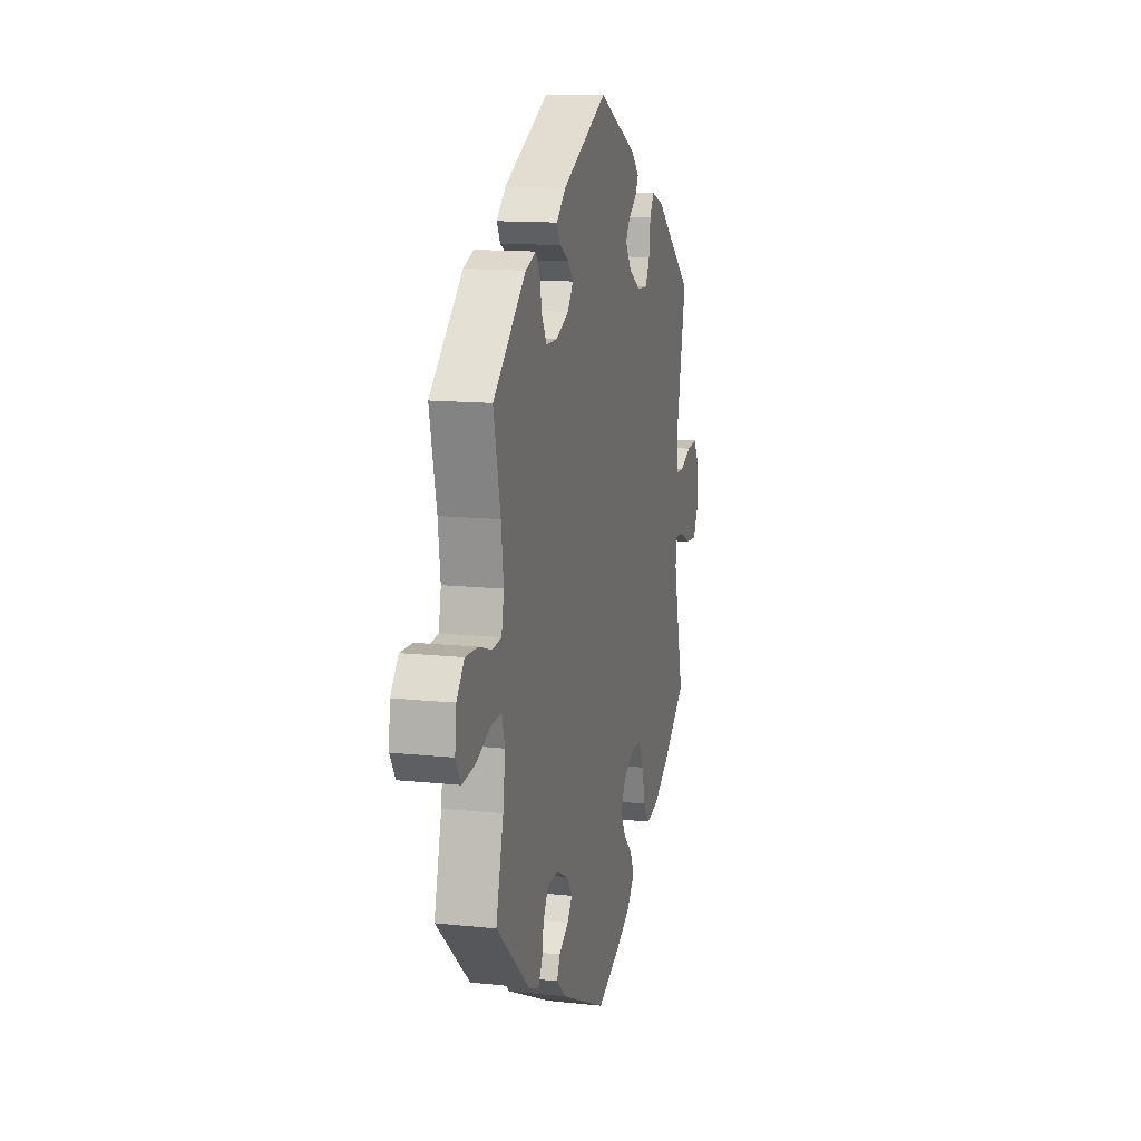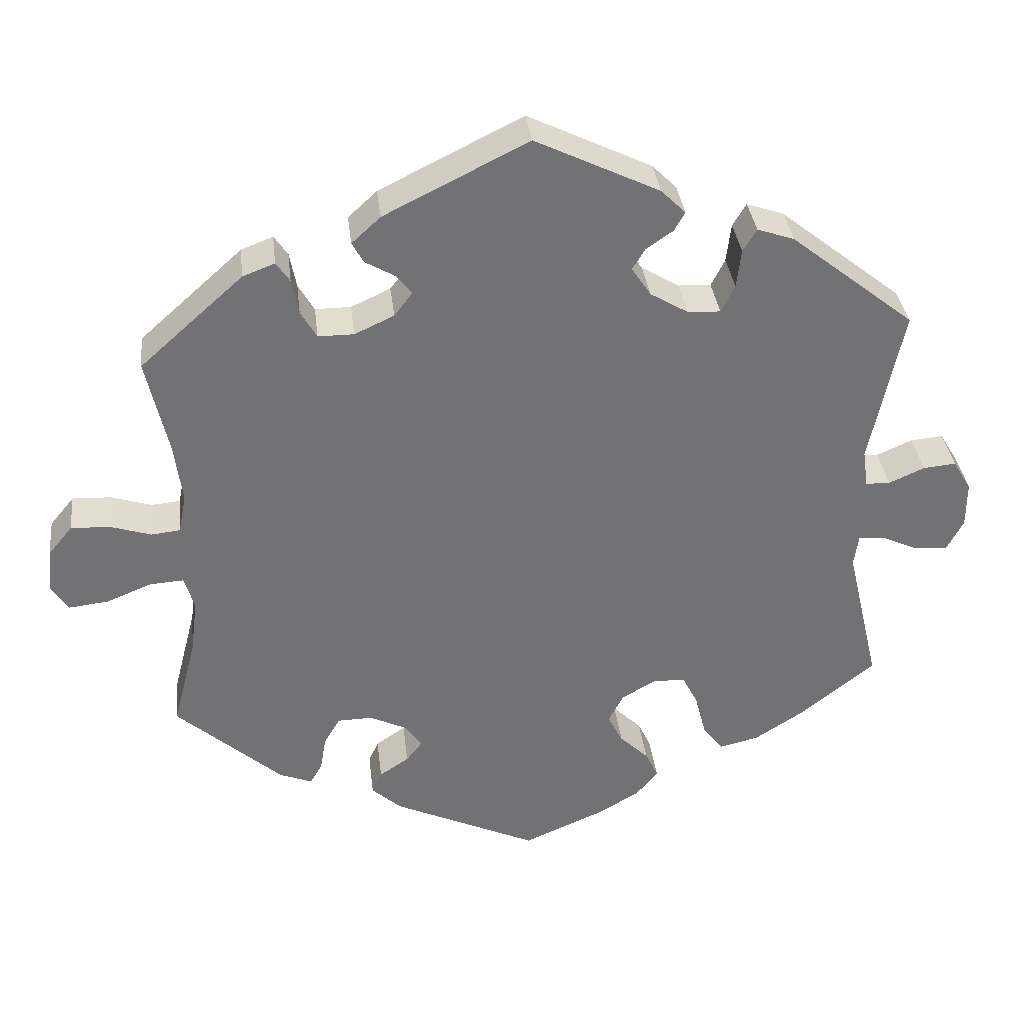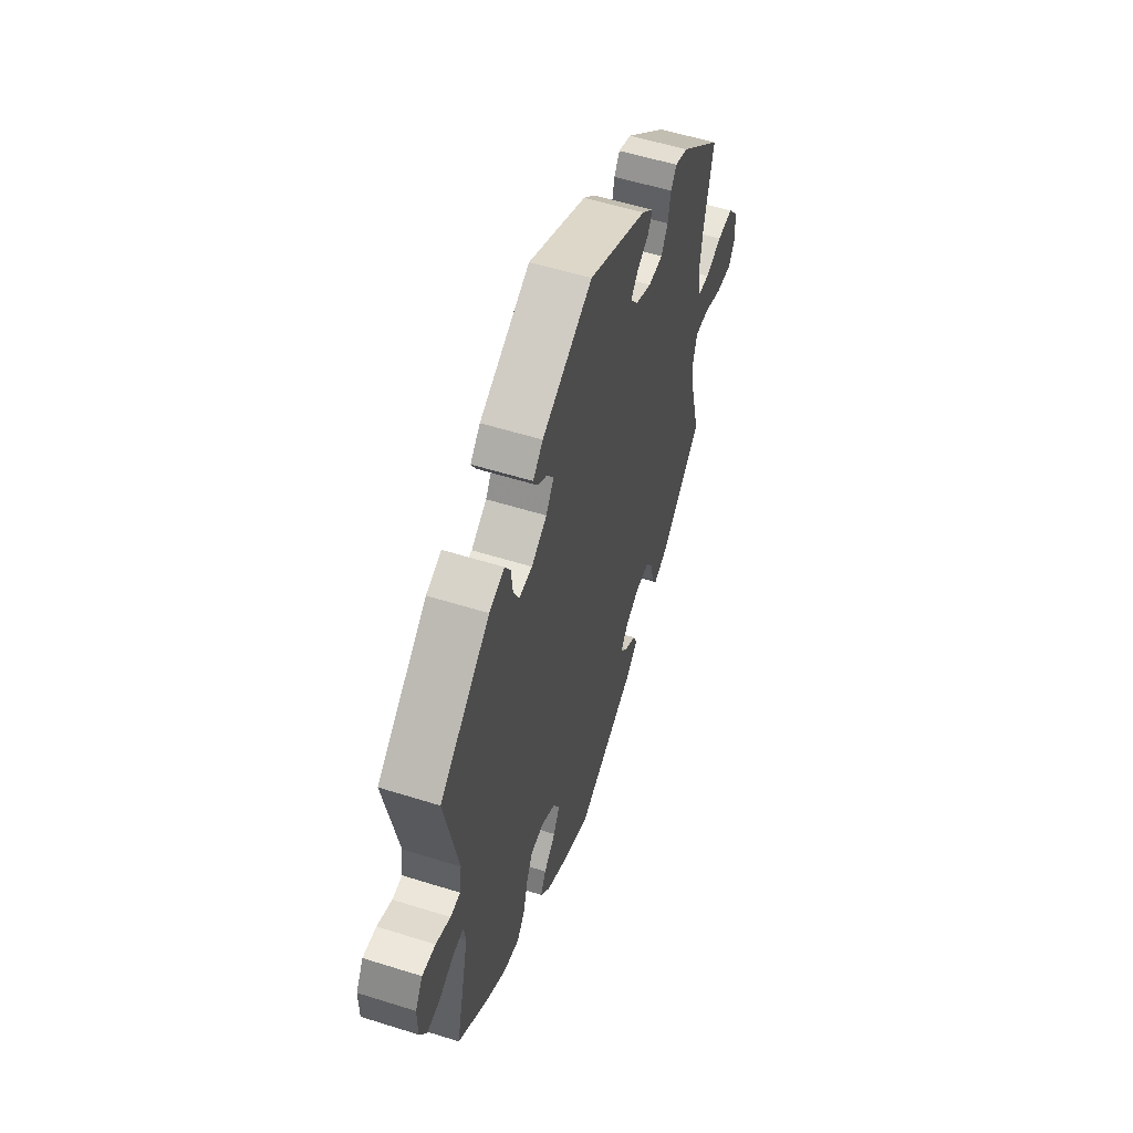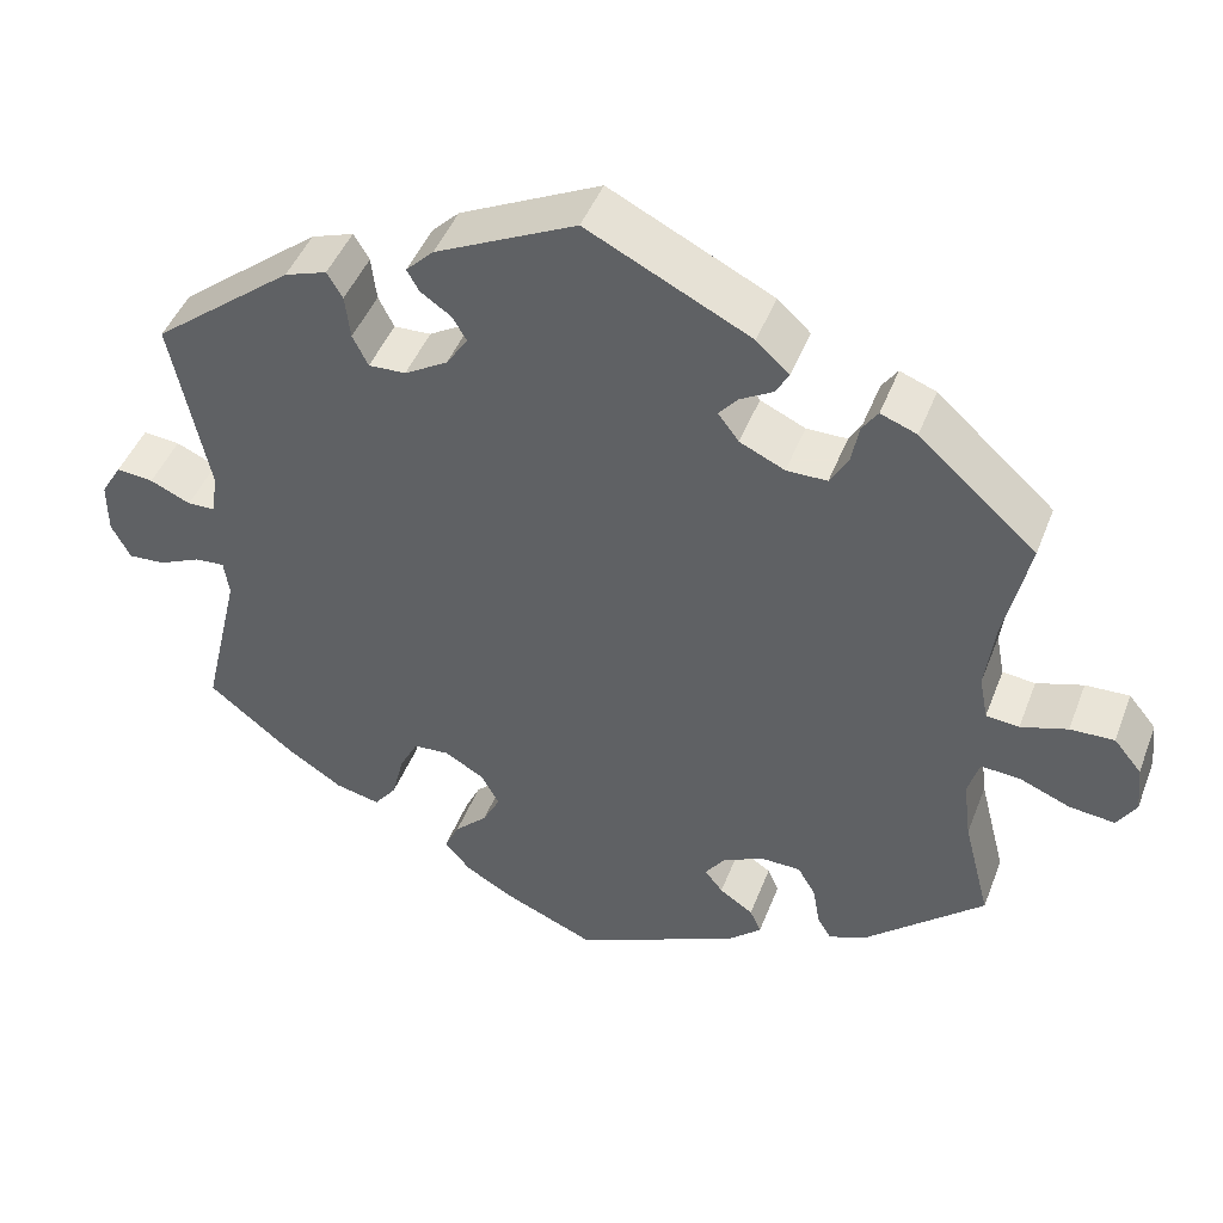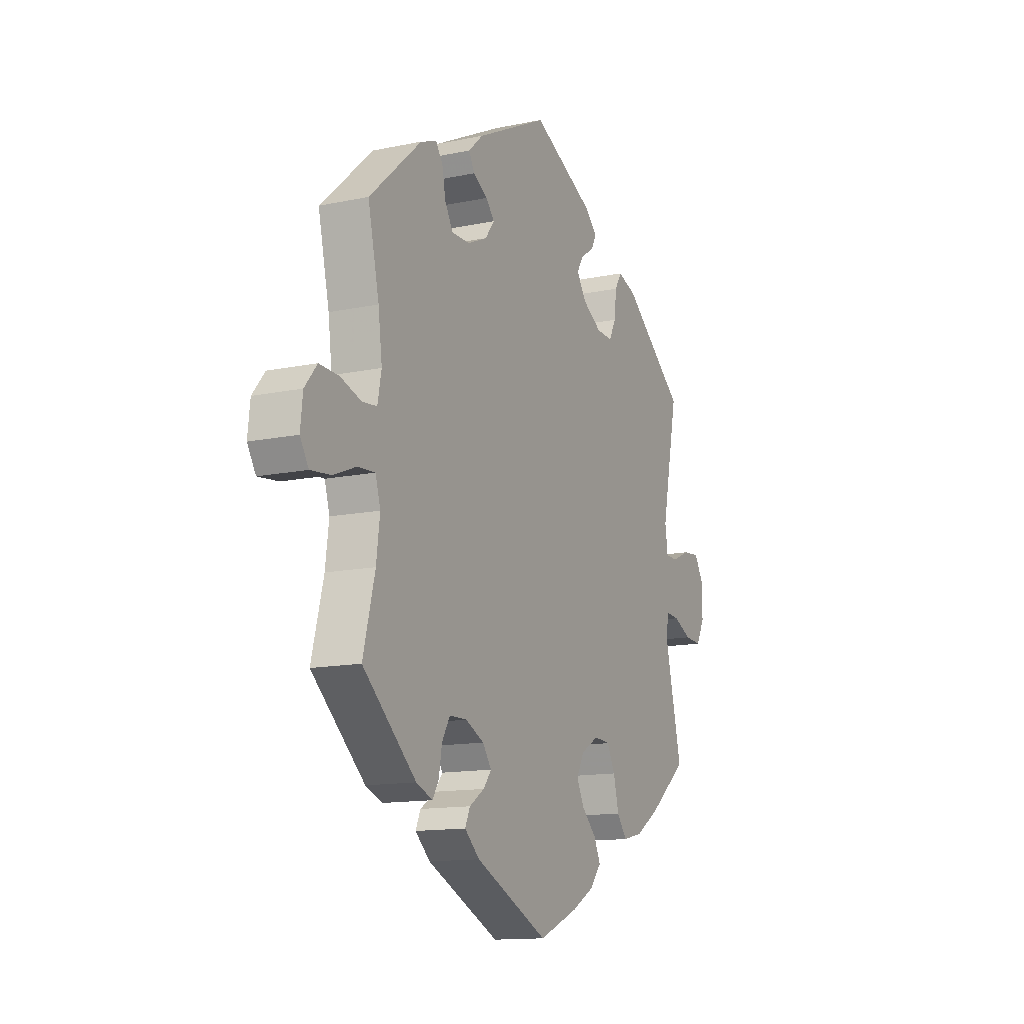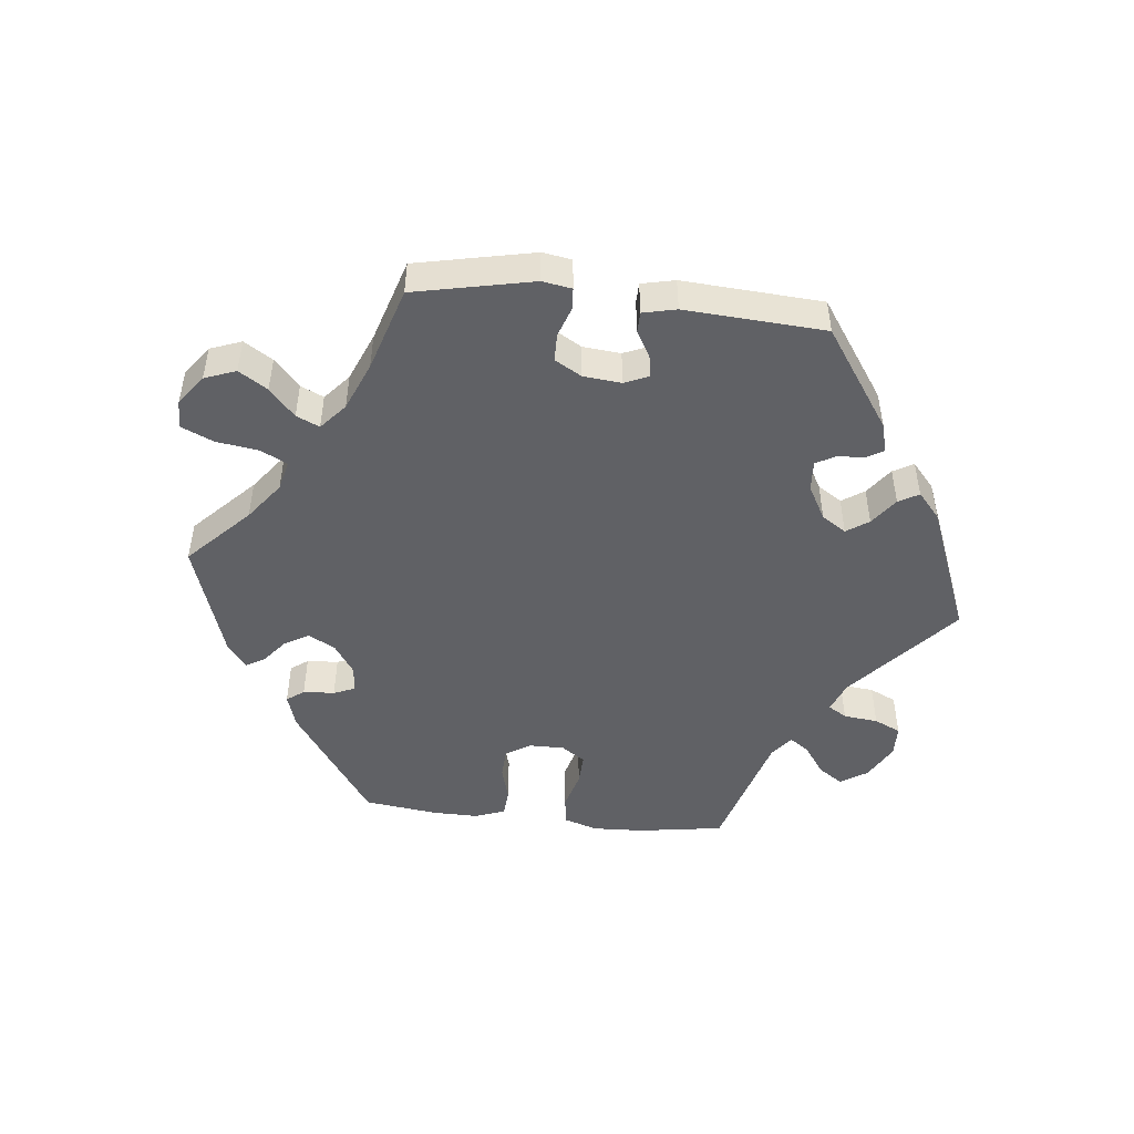
<metadata>
{"format":"obj","ext":"obj","renderer":"f3d","projection":"perspective","resolution":1024,"background":"white","views":[{"elev":13.1,"azim":-76.2,"up":"+Z"},{"elev":34.8,"azim":-6.6,"up":"+Z"},{"elev":55.1,"azim":108.4,"up":"+Z"},{"elev":45.5,"azim":-159.6,"up":"+Z"},{"elev":-13.4,"azim":-64.5,"up":"+Z"},{"elev":-48.9,"azim":-36.2,"up":"+Y"}]}
</metadata>
<code>
v -0.47 0.07 -0.167
v -0.461 0.07 -0.096
v -0.474 0.07 -0.052
v -0.519 0.07 -0.055
v -0.578 0.07 -0.079
v -0.631 0.07 -0.085
v -0.653 0.07 -0.049
v -0.647 0.07 0.007
v -0.615 0.07 0.046
v -0.564 0.07 0.044
v -0.51 0.07 0.027
v -0.472 0.07 0.031
v -0.462 0.07 0.082
v -0.472 0.07 0.16
v -0.501 0.07 0.289
v -0.365 0.07 0.411
v -0.323 0.07 0.427
v -0.305 0.07 0.401
v -0.296 0.07 0.354
v -0.275 0.07 0.318
v -0.228 0.07 0.318
v -0.176 0.07 0.342
v -0.152 0.07 0.374
v -0.174 0.07 0.4
v -0.212 0.07 0.422
v -0.227 0.07 0.449
v -0.189 0.07 0.484
v 0 0.07 0.578
v 0.163 0.07 0.499
v 0.195 0.07 0.467
v 0.181 0.07 0.442
v 0.146 0.07 0.418
v 0.129 0.07 0.39
v 0.154 0.07 0.352
v 0.204 0.07 0.322
v 0.247 0.07 0.32
v 0.265 0.07 0.356
v 0.271 0.07 0.407
v 0.289 0.07 0.437
v 0.338 0.07 0.42
v 0.501 0.07 0.29
v 0.458 0.07 0.082
v 0.465 0.07 0.033
v 0.497 0.07 0.032
v 0.544 0.07 0.053
v 0.587 0.07 0.057
v 0.611 0.07 0.017
v 0.611 0.07 -0.044
v 0.589 0.07 -0.086
v 0.546 0.07 -0.083
v 0.498 0.07 -0.061
v 0.463 0.07 -0.058
v 0.457 0.07 -0.1
v 0.501 0.07 -0.288
v 0.401 0.07 -0.368
v 0.337 0.07 -0.409
v 0.285 0.07 -0.421
v 0.259 0.07 -0.387
v 0.245 0.07 -0.331
v 0.224 0.07 -0.29
v 0.182 0.07 -0.287
v 0.136 0.07 -0.314
v 0.116 0.07 -0.352
v 0.136 0.07 -0.391
v 0.174 0.07 -0.428
v 0.191 0.07 -0.464
v 0.161 0.07 -0.5
v 0.103 0.07 -0.533
v 0 0.07 -0.577
v -0.191 0.07 -0.489
v -0.23 0.07 -0.454
v -0.217 0.07 -0.425
v -0.178 0.07 -0.399
v -0.157 0.07 -0.372
v -0.18 0.07 -0.34
v -0.228 0.07 -0.317
v -0.274 0.07 -0.318
v -0.295 0.07 -0.354
v -0.303 0.07 -0.401
v -0.319 0.07 -0.428
v -0.362 0.07 -0.411
v -0.501 0.07 -0.288
v -0.47 0 -0.167
v -0.461 0 -0.096
v -0.474 0 -0.052
v -0.519 0 -0.055
v -0.578 0 -0.079
v -0.631 0 -0.085
v -0.653 0 -0.049
v -0.647 0 0.007
v -0.615 0 0.046
v -0.564 0 0.044
v -0.51 0 0.027
v -0.472 0 0.031
v -0.462 0 0.082
v -0.472 0 0.16
v -0.501 0 0.289
v -0.365 0 0.411
v -0.323 0 0.427
v -0.305 0 0.401
v -0.296 0 0.354
v -0.275 0 0.318
v -0.228 0 0.318
v -0.176 0 0.342
v -0.152 0 0.374
v -0.174 0 0.4
v -0.212 0 0.422
v -0.227 0 0.449
v -0.189 0 0.484
v 0 0 0.578
v 0.163 0 0.499
v 0.195 0 0.467
v 0.181 0 0.442
v 0.146 0 0.418
v 0.129 0 0.39
v 0.154 0 0.352
v 0.204 0 0.322
v 0.247 0 0.32
v 0.265 0 0.356
v 0.271 0 0.407
v 0.289 0 0.437
v 0.338 0 0.42
v 0.501 0 0.29
v 0.458 0 0.082
v 0.465 0 0.033
v 0.497 0 0.032
v 0.544 0 0.053
v 0.587 0 0.057
v 0.611 0 0.017
v 0.611 0 -0.044
v 0.589 0 -0.086
v 0.546 0 -0.083
v 0.498 0 -0.061
v 0.463 0 -0.058
v 0.457 0 -0.1
v 0.501 0 -0.288
v 0.401 0 -0.368
v 0.337 0 -0.409
v 0.285 0 -0.421
v 0.259 0 -0.387
v 0.245 0 -0.331
v 0.224 0 -0.29
v 0.182 0 -0.287
v 0.136 0 -0.314
v 0.116 0 -0.352
v 0.136 0 -0.391
v 0.174 0 -0.428
v 0.191 0 -0.464
v 0.161 0 -0.5
v 0.103 0 -0.533
v 0 0 -0.577
v -0.191 0 -0.489
v -0.23 0 -0.454
v -0.217 0 -0.425
v -0.178 0 -0.399
v -0.157 0 -0.372
v -0.18 0 -0.34
v -0.228 0 -0.317
v -0.274 0 -0.318
v -0.295 0 -0.354
v -0.303 0 -0.401
v -0.319 0 -0.428
v -0.362 0 -0.411
v -0.501 0 -0.288
f 81 82 1
f 78 79 80 81
f 77 78 81 1
f 76 77 1 2
f 75 76 2 3
f 70 71 72 73
f 70 73 74
f 69 70 74
f 68 69 74 75
f 64 65 66 67
f 63 64 67 68
f 56 57 58 59
f 56 59 60
f 53 54 55 56
f 52 53 56 60
f 48 49 50 51
f 48 51 52
f 47 48 52
f 44 45 46 47
f 43 44 47 52
f 42 43 52 60
f 37 38 39 40
f 36 37 40 41
f 35 36 41 42
f 29 30 31 32
f 29 32 33
f 28 29 33
f 27 28 33 34
f 24 25 26 27
f 23 24 27 34
f 16 17 18 19
f 14 15 16 19
f 13 14 19 20
f 12 13 20 21
f 8 9 10 11
f 8 11 12
f 7 8 12
f 4 5 6 7
f 3 4 7 12
f 63 68 75 3
f 35 42 60 61
f 35 61 62
f 22 23 34 35
f 22 35 62 63
f 21 22 63
f 3 12 21 63
f 83 164 163
f 163 162 161 160
f 83 163 160 159
f 84 83 159 158
f 85 84 158 157
f 155 154 153 152
f 156 155 152
f 156 152 151
f 157 156 151 150
f 149 148 147 146
f 150 149 146 145
f 141 140 139 138
f 142 141 138
f 138 137 136 135
f 142 138 135 134
f 133 132 131 130
f 134 133 130
f 134 130 129
f 129 128 127 126
f 134 129 126 125
f 142 134 125 124
f 122 121 120 119
f 123 122 119 118
f 124 123 118 117
f 114 113 112 111
f 115 114 111
f 115 111 110
f 116 115 110 109
f 109 108 107 106
f 116 109 106 105
f 101 100 99 98
f 101 98 97 96
f 102 101 96 95
f 103 102 95 94
f 93 92 91 90
f 94 93 90
f 94 90 89
f 89 88 87 86
f 94 89 86 85
f 85 157 150 145
f 143 142 124 117
f 144 143 117
f 117 116 105 104
f 145 144 117 104
f 145 104 103
f 145 103 94 85
f 1 83 84 2
f 2 84 85 3
f 3 85 86 4
f 4 86 87 5
f 5 87 88 6
f 6 88 89 7
f 7 89 90 8
f 8 90 91 9
f 9 91 92 10
f 10 92 93 11
f 11 93 94 12
f 12 94 95 13
f 13 95 96 14
f 14 96 97 15
f 15 97 98 16
f 16 98 99 17
f 17 99 100 18
f 18 100 101 19
f 19 101 102 20
f 20 102 103 21
f 21 103 104 22
f 22 104 105 23
f 23 105 106 24
f 24 106 107 25
f 25 107 108 26
f 26 108 109 27
f 27 109 110 28
f 28 110 111 29
f 29 111 112 30
f 30 112 113 31
f 31 113 114 32
f 32 114 115 33
f 33 115 116 34
f 34 116 117 35
f 35 117 118 36
f 36 118 119 37
f 37 119 120 38
f 38 120 121 39
f 39 121 122 40
f 40 122 123 41
f 41 123 124 42
f 42 124 125 43
f 43 125 126 44
f 44 126 127 45
f 45 127 128 46
f 46 128 129 47
f 47 129 130 48
f 48 130 131 49
f 49 131 132 50
f 50 132 133 51
f 51 133 134 52
f 52 134 135 53
f 53 135 136 54
f 54 136 137 55
f 55 137 138 56
f 56 138 139 57
f 57 139 140 58
f 58 140 141 59
f 59 141 142 60
f 60 142 143 61
f 61 143 144 62
f 62 144 145 63
f 63 145 146 64
f 64 146 147 65
f 65 147 148 66
f 66 148 149 67
f 67 149 150 68
f 68 150 151 69
f 69 151 152 70
f 70 152 153 71
f 71 153 154 72
f 72 154 155 73
f 73 155 156 74
f 74 156 157 75
f 75 157 158 76
f 76 158 159 77
f 77 159 160 78
f 78 160 161 79
f 79 161 162 80
f 80 162 163 81
f 81 163 164 82
f 82 164 83 1

</code>
